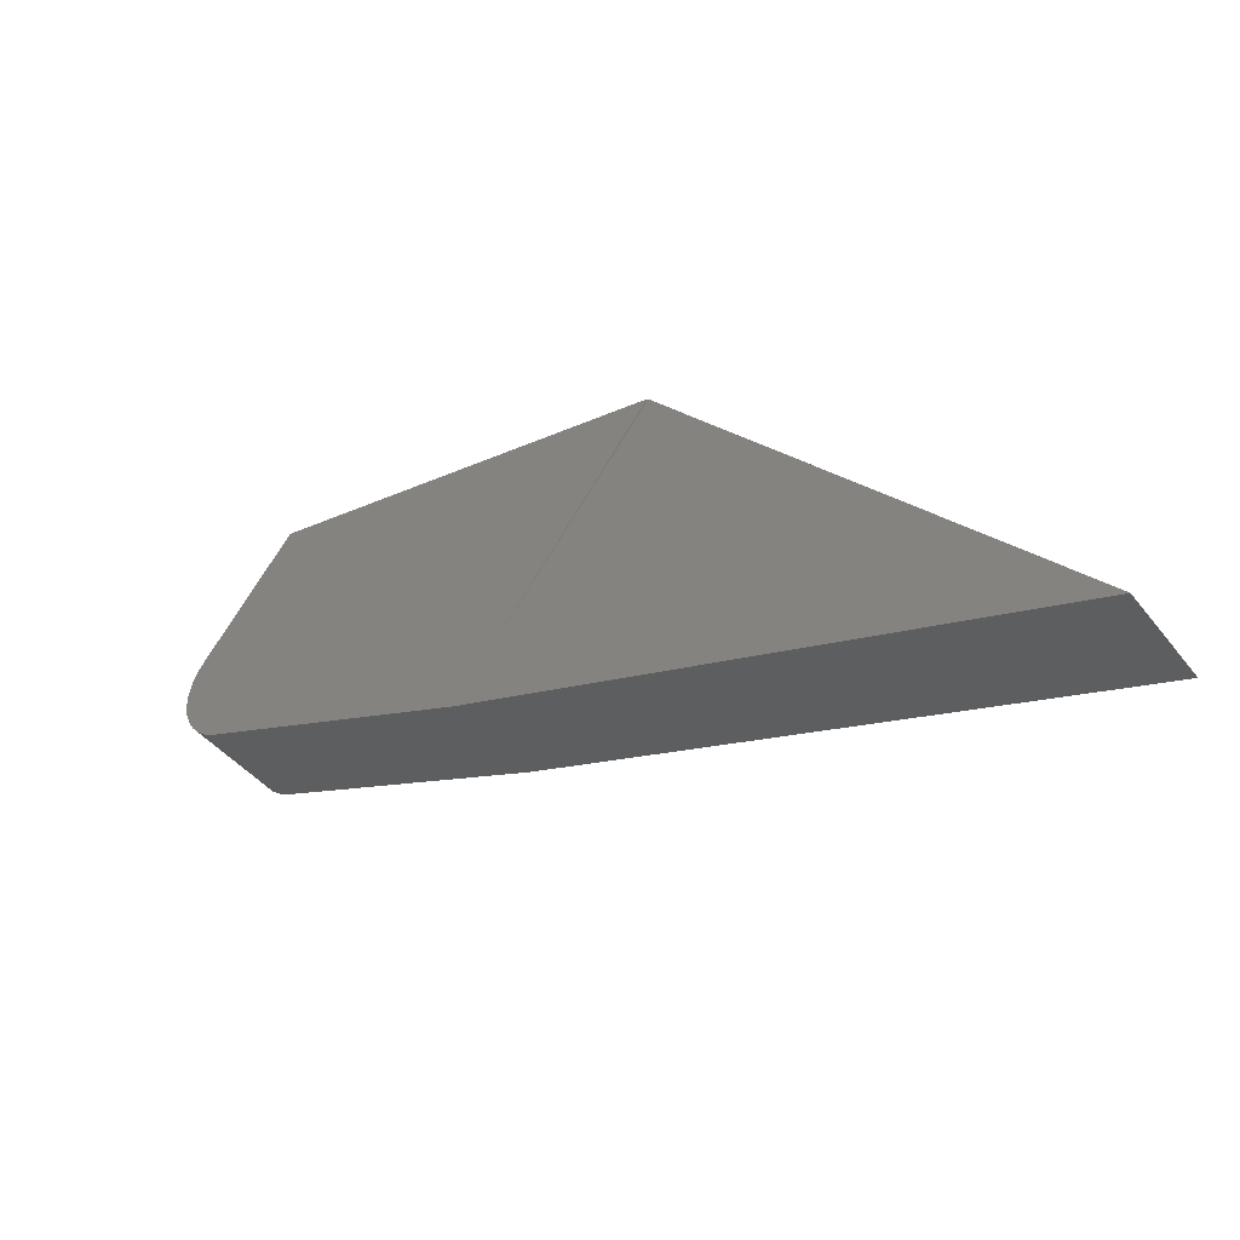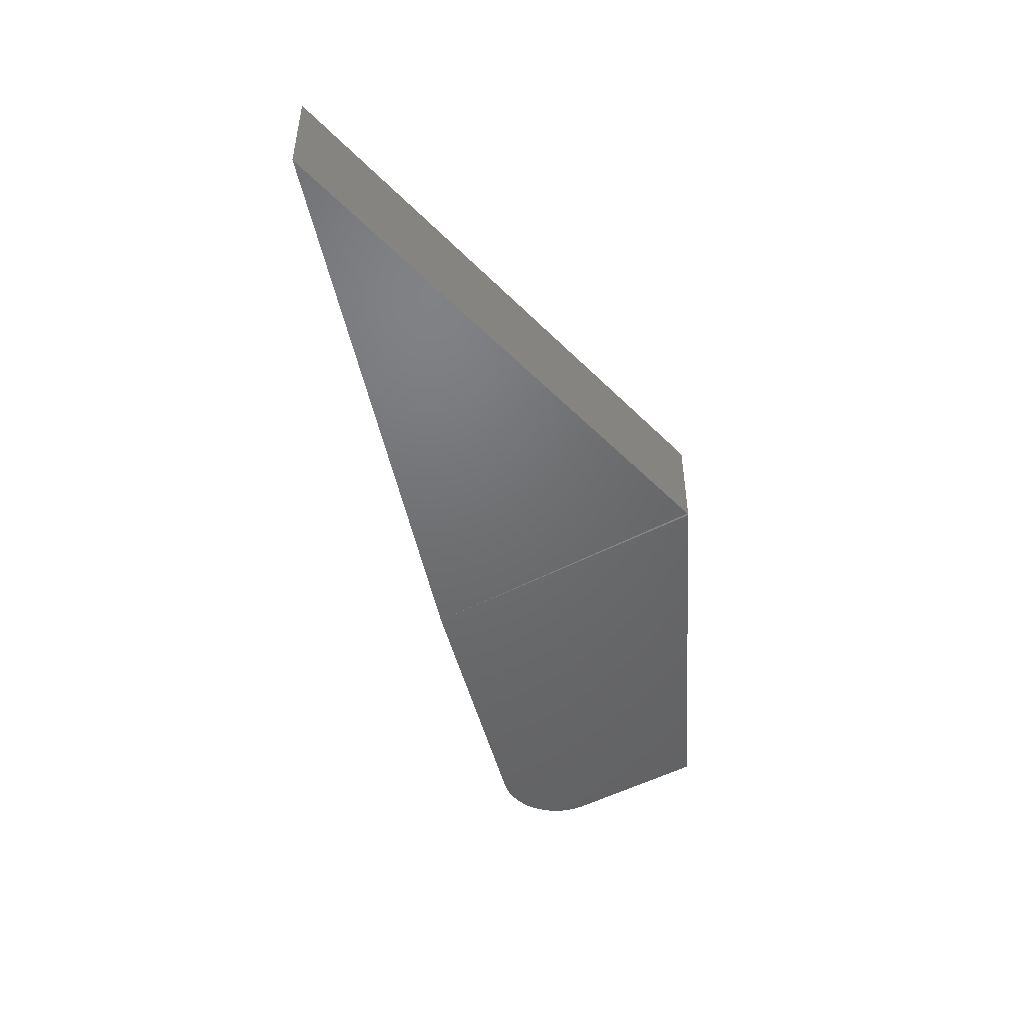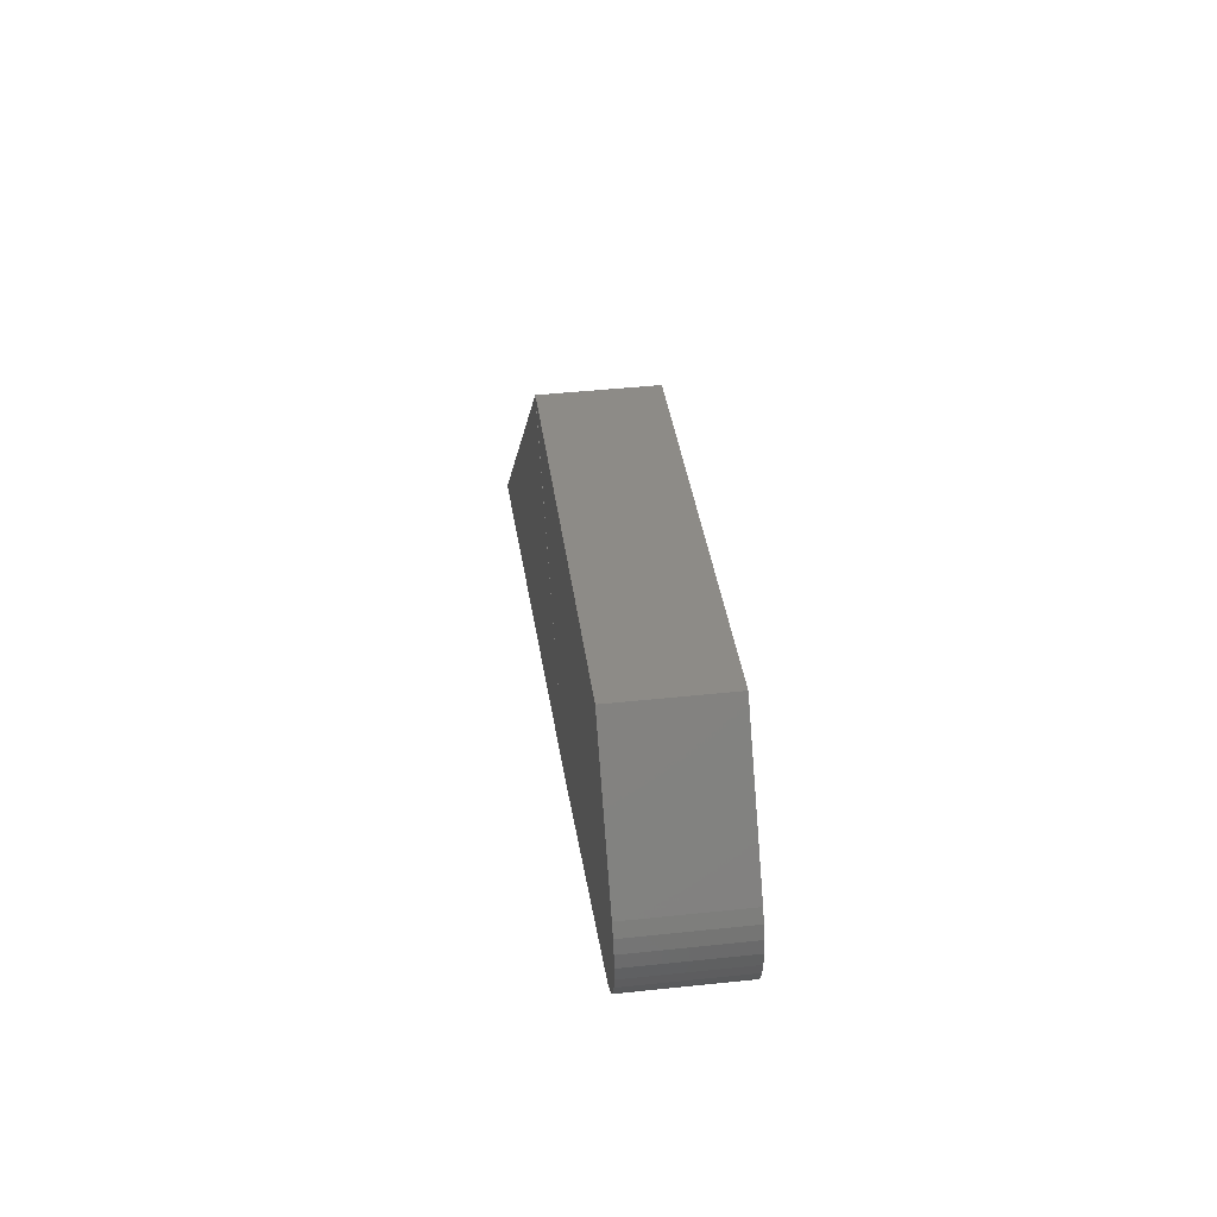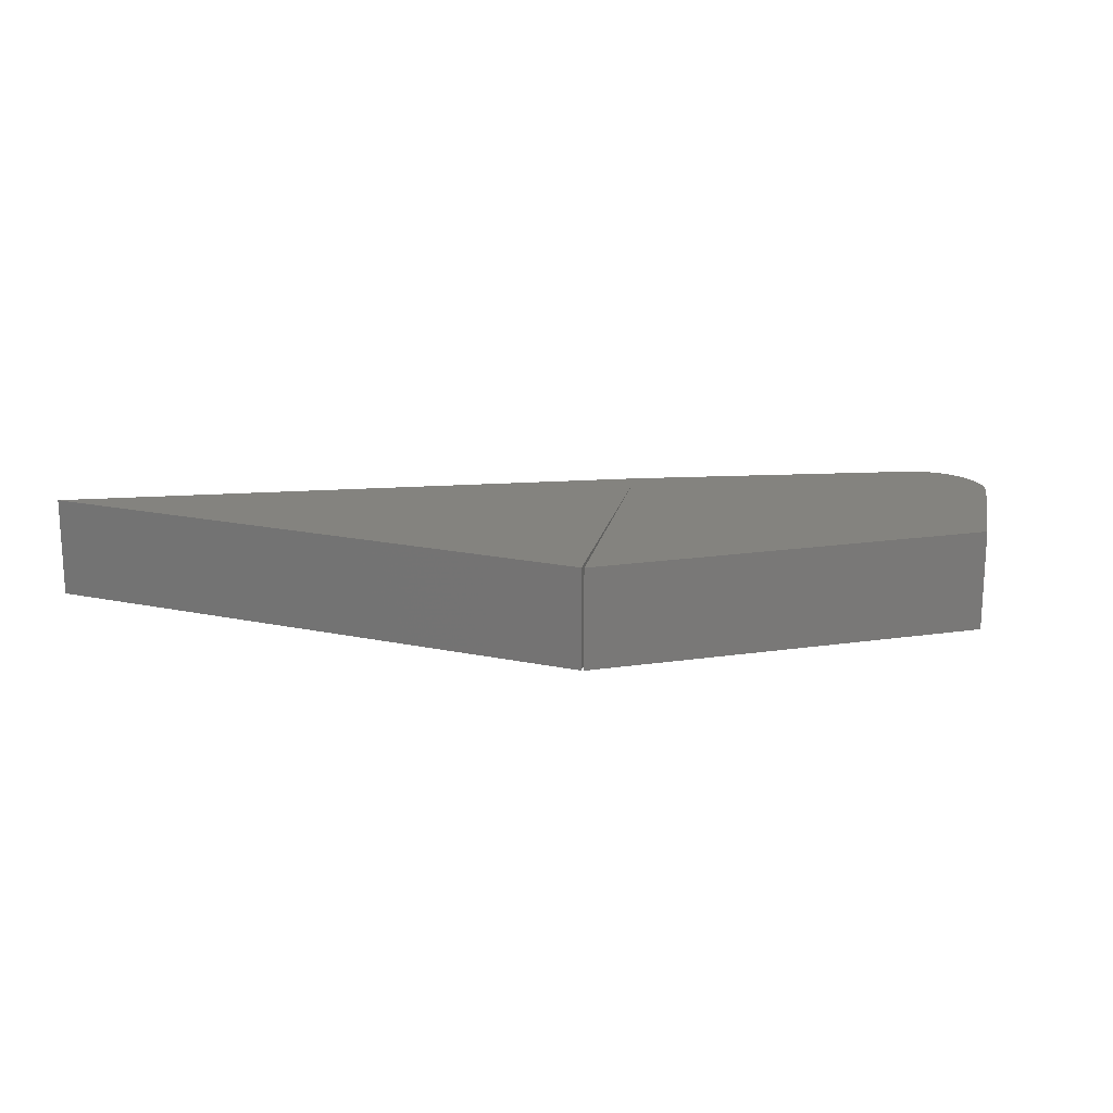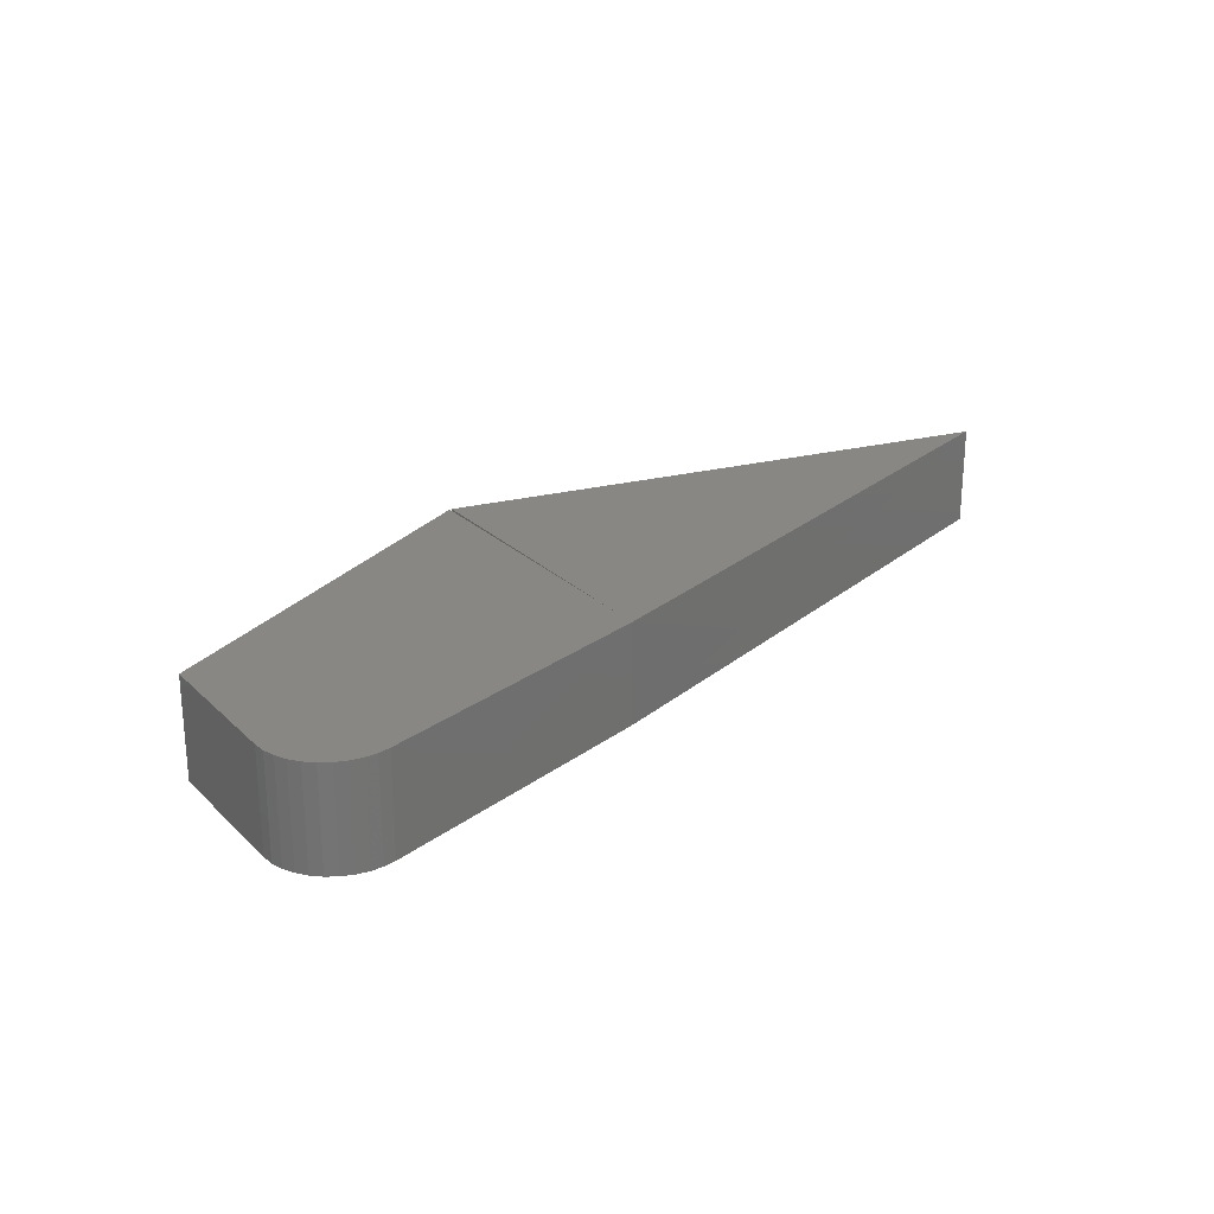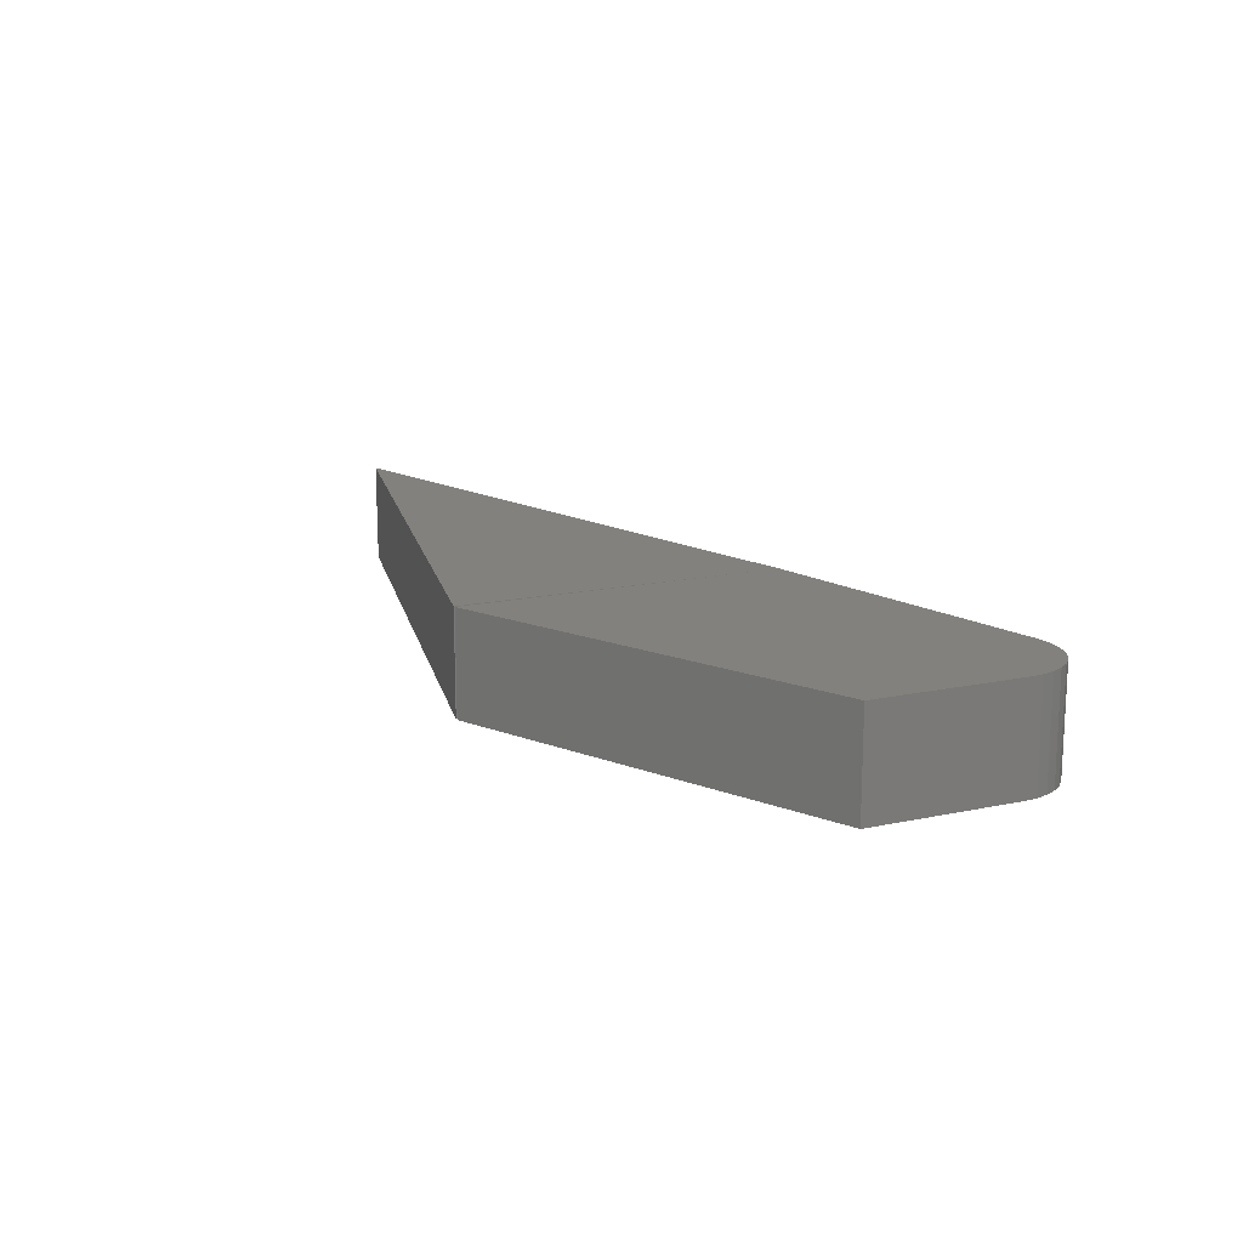
<metadata>
{"format":"stl","ext":"stl","renderer":"f3d","projection":"perspective","resolution":1024,"background":"white","views":[{"elev":-43.5,"azim":-144.8,"up":"+Z"},{"elev":-48.8,"azim":-97.1,"up":"+Y"},{"elev":45.2,"azim":83.0,"up":"+Z"},{"elev":17.8,"azim":-26.6,"up":"+Y"},{"elev":24.7,"azim":108.4,"up":"+Y"},{"elev":16.0,"azim":28.1,"up":"+Y"}]}
</metadata>
<code>
# stl→obj: 34 verts, 64 faces
v -0.01213 -0.1328 0.01817
v -0.2526 -0.1328 0.3263
v -0.75 -0.1328 -0.25
v -0.0003289 -0.1328 0.002796
v 0.3608 -0.1328 0.1426
v -0.25 -0.1328 0.3281
v 0.3751 -0.1328 0.1497
v 0.3878 -0.1328 0.1594
v 0.3986 -0.1328 0.1713
v 0.4069 -0.1328 0.1849
v 0.4126 -0.1328 0.1999
v 0.4154 -0.1328 0.2156
v 0.4152 -0.1328 0.2316
v 0.4121 -0.1328 0.2473
v 0.4061 -0.1328 0.2622
v 0.3975 -0.1328 0.2756
v 0.2796 -0.1328 0.4265
v -0.01213 9.681e-17 0.01817
v 0.3608 2.36e-17 0.1426
v 9.109e-17 -4.191e-18 0.002632
v -0.75 -5.985e-17 -0.25
v -0.2526 -2.465e-19 0.3263
v -0.25 0 0.3281
v 0.2796 3.486e-17 0.4265
v 0.3975 3.303e-17 0.2756
v 0.4061 3.276e-17 0.2622
v 0.4121 3.227e-17 0.2473
v 0.4152 3.157e-17 0.2316
v 0.4154 3.069e-17 0.2156
v 0.4126 2.966e-17 0.1999
v 0.4069 2.852e-17 0.1849
v 0.3986 2.729e-17 0.1713
v 0.3878 2.604e-17 0.1594
v 0.3751 2.48e-17 0.1497
f 1 2 3
f 1 3 4
f 1 4 5
f 6 1 5
f 6 5 7
f 6 7 8
f 6 8 9
f 6 9 10
f 6 10 11
f 6 11 12
f 6 12 13
f 6 13 14
f 6 14 15
f 6 15 16
f 6 16 17
f 18 19 20
f 18 20 21
f 18 21 22
f 23 24 25
f 23 25 26
f 23 26 27
f 23 27 28
f 23 28 29
f 23 29 30
f 23 30 31
f 23 31 32
f 23 32 33
f 23 33 34
f 23 34 19
f 23 19 18
f 2 22 3
f 3 22 21
f 1 18 2
f 2 18 22
f 6 23 1
f 1 23 18
f 4 20 5
f 5 20 19
f 3 21 4
f 4 21 20
f 16 25 17
f 17 25 24
f 25 16 26
f 26 16 15
f 26 15 27
f 27 15 14
f 27 14 28
f 28 14 13
f 28 13 29
f 29 13 12
f 29 12 30
f 30 12 11
f 30 11 31
f 31 11 10
f 31 10 32
f 32 10 9
f 32 9 33
f 33 9 8
f 33 8 34
f 34 8 7
f 34 7 19
f 19 7 5
f 17 24 6
f 6 24 23

</code>
